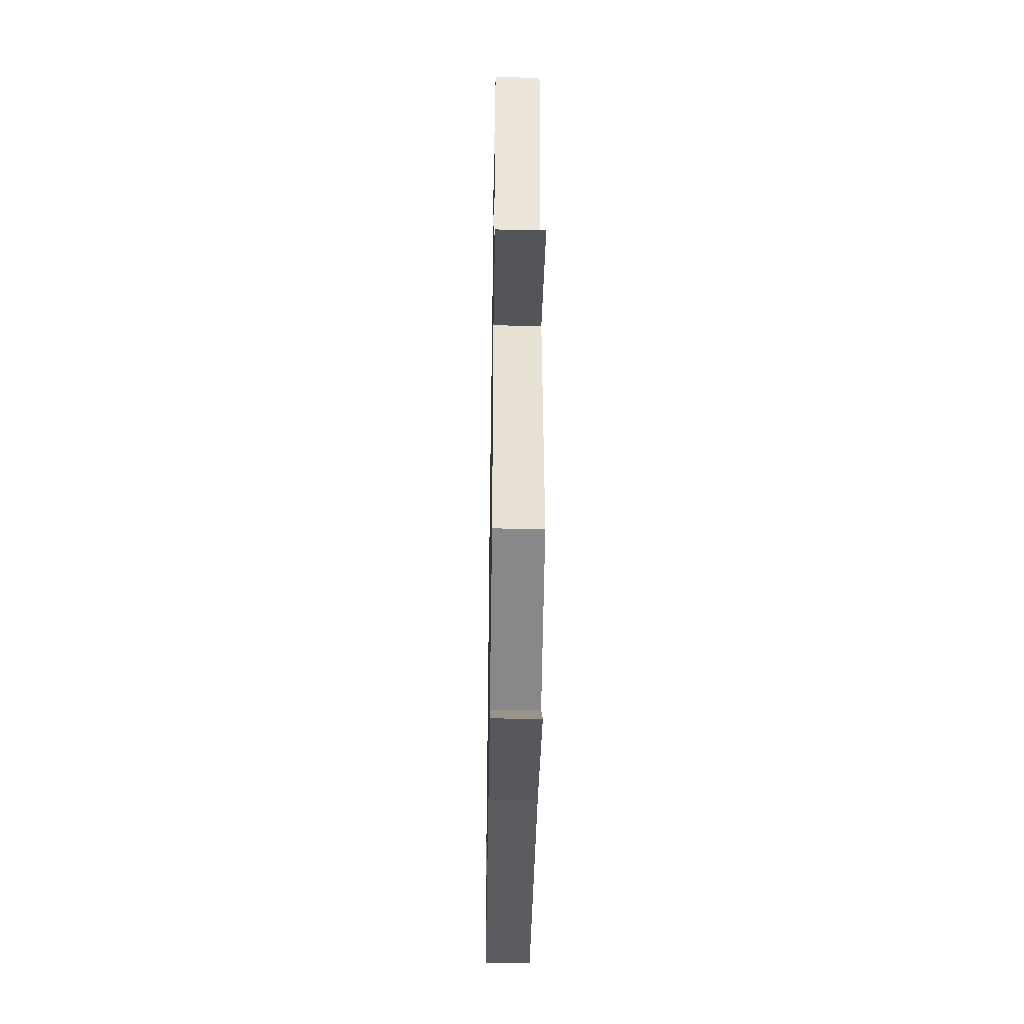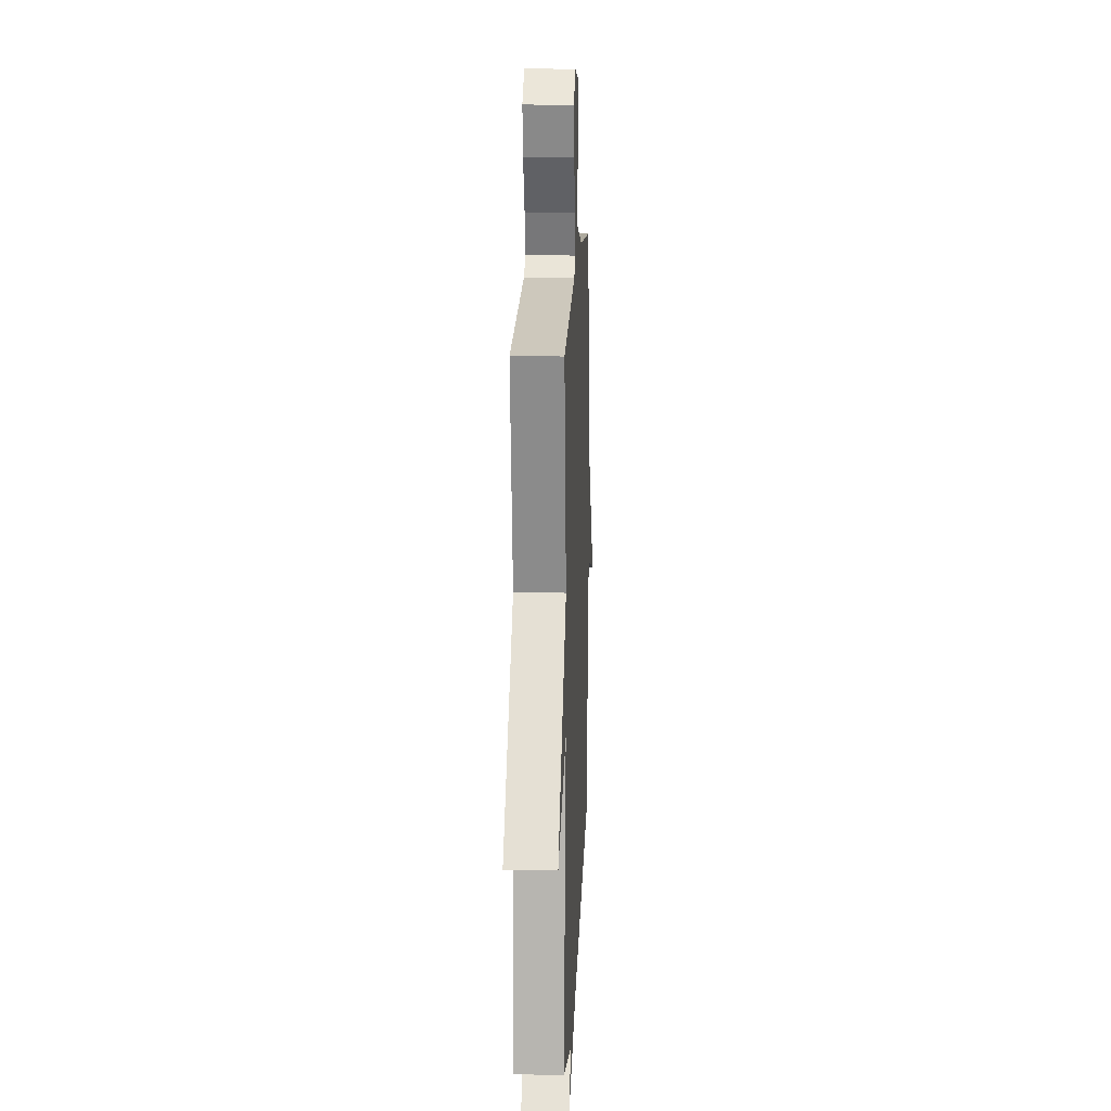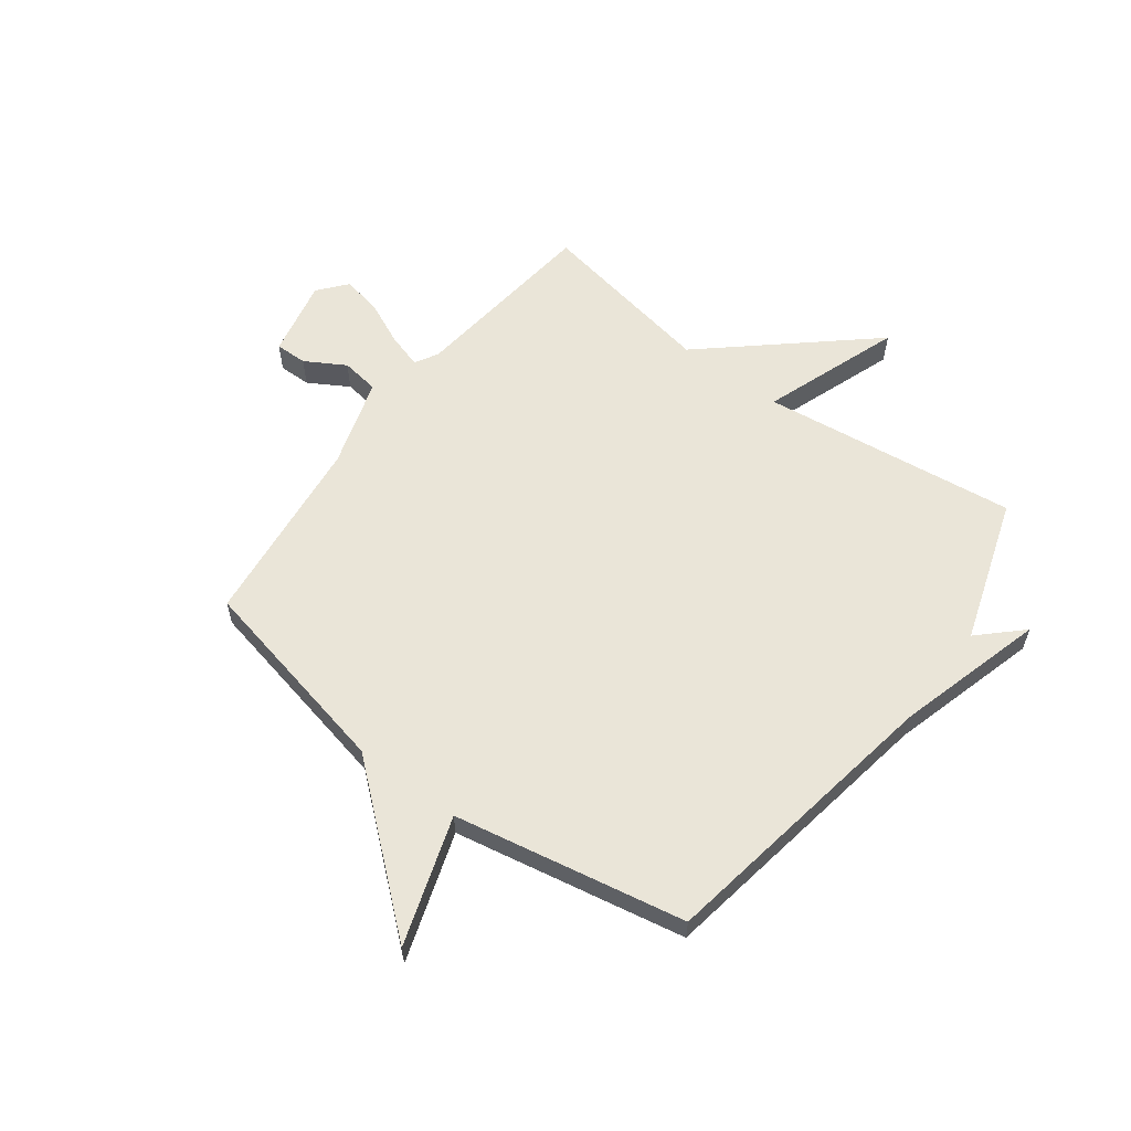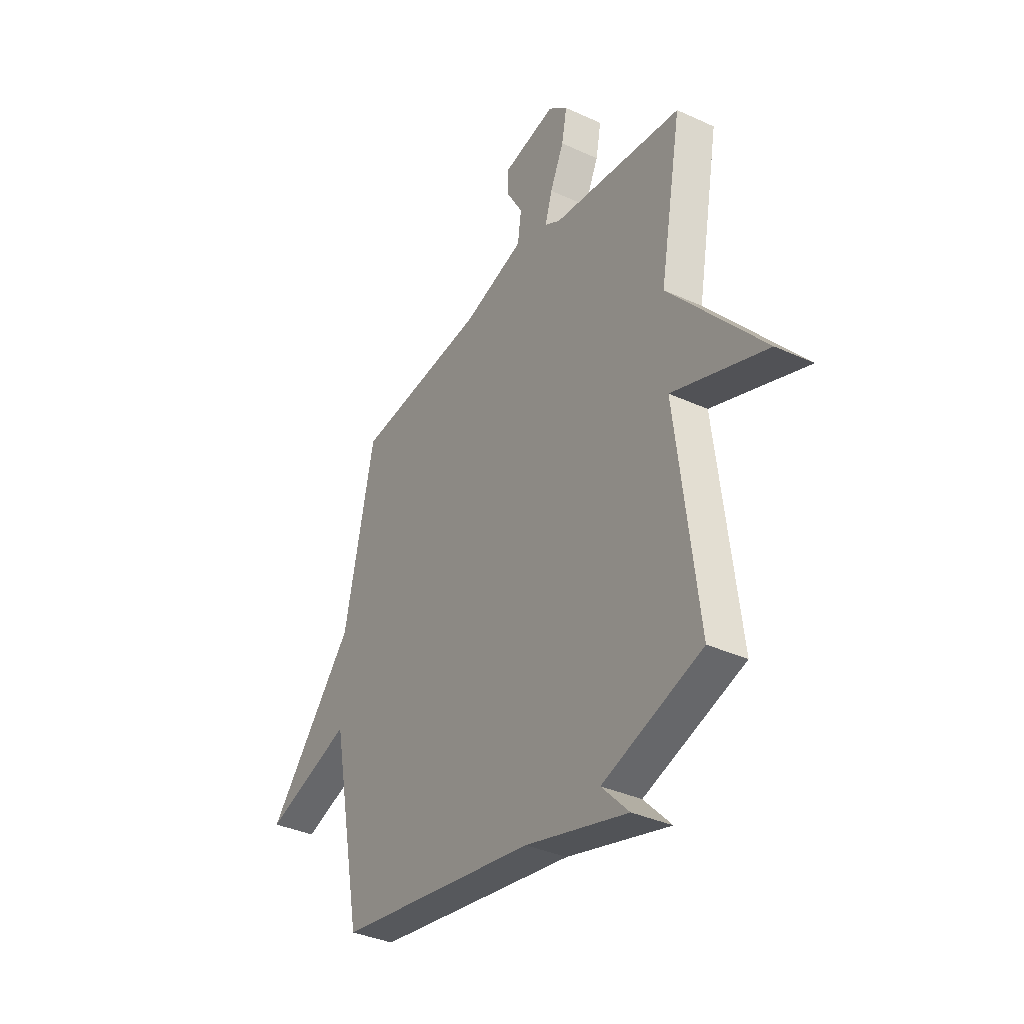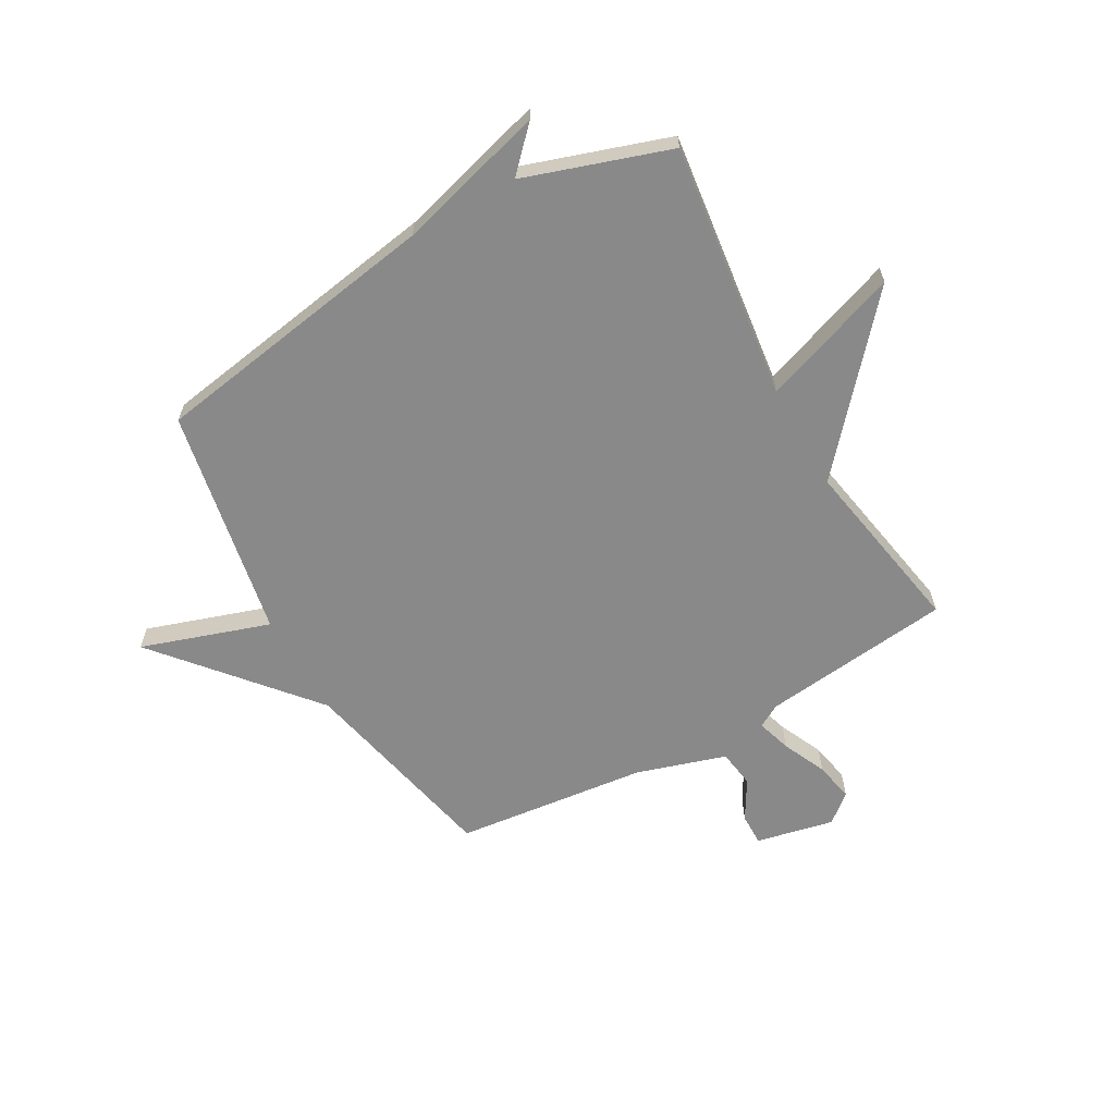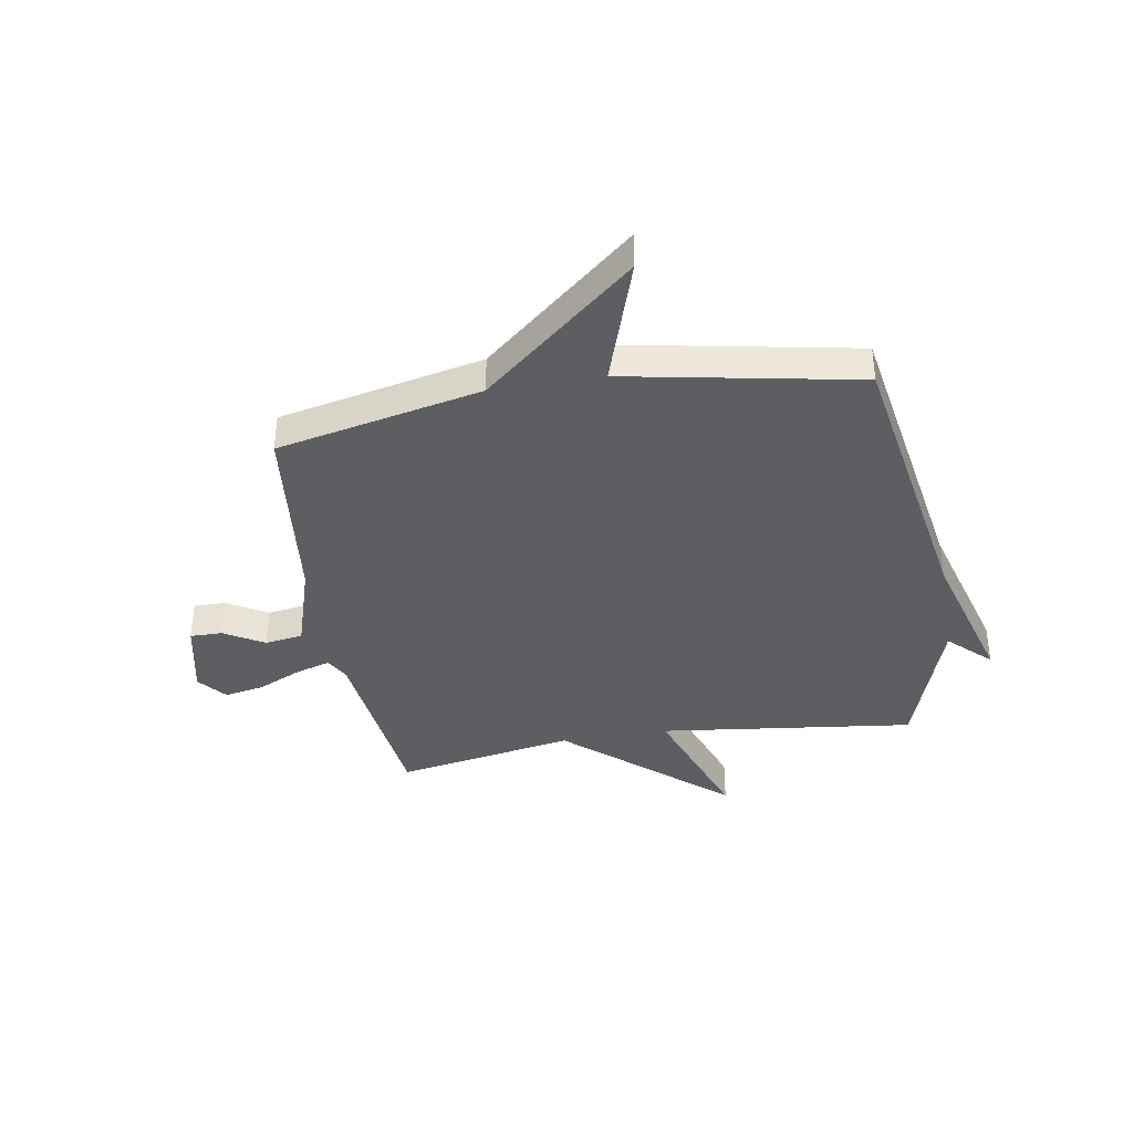
<metadata>
{"format":"obj","ext":"obj","renderer":"f3d","projection":"perspective","resolution":1024,"background":"white","views":[{"elev":-44.4,"azim":-90.9,"up":"+Z"},{"elev":15.7,"azim":-87.6,"up":"+Z"},{"elev":59.2,"azim":126.9,"up":"+Y"},{"elev":-35.9,"azim":-121.1,"up":"+Z"},{"elev":-63.0,"azim":-150.5,"up":"+Y"},{"elev":-38.2,"azim":99.7,"up":"+Y"}]}
</metadata>
<code>
v -0.5 0.07 -0.5
v -0.441 0.07 -0.03
v -0.694 0.07 -0.12
v -0.441 0.07 0.17
v -0.5 0.07 0.5
v -0.15 0.07 0.54
v -0.108 0.07 0.564
v -0.127 0.07 0.627
v -0.164 0.07 0.708
v -0.178 0.07 0.781
v -0.126 0.07 0.824
v 0.017 0.07 0.793
v 0.016 0.07 0.734
v -0.027 0.07 0.661
v -0.017 0.07 0.591
v 0.147 0.07 0.54
v 0.5 0.07 0.5
v 0.581 0.07 0.124
v 0.816 0.07 -0.154
v 0.581 0.07 -0.076
v 0.5 0.07 -0.5
v -0.035 0.07 -0.588
v -0.308 0.07 -0.664
v -0.235 0.07 -0.588
v -0.5 0 -0.5
v -0.441 0 -0.03
v -0.694 0 -0.12
v -0.441 0 0.17
v -0.5 0 0.5
v -0.15 0 0.54
v -0.108 0 0.564
v -0.127 0 0.627
v -0.164 0 0.708
v -0.178 0 0.781
v -0.126 0 0.824
v 0.017 0 0.793
v 0.016 0 0.734
v -0.027 0 0.661
v -0.017 0 0.591
v 0.147 0 0.54
v 0.5 0 0.5
v 0.581 0 0.124
v 0.816 0 -0.154
v 0.581 0 -0.076
v 0.5 0 -0.5
v -0.035 0 -0.588
v -0.308 0 -0.664
v -0.235 0 -0.588
f 22 23 24
f 24 1 2
f 22 24 2
f 21 22 2
f 20 21 2
f 18 19 20
f 18 20 2
f 17 18 2
f 16 17 2
f 2 3 4
f 16 2 4
f 15 16 4
f 12 13 14
f 11 12 14
f 10 11 14
f 9 10 14
f 8 9 14
f 7 8 14 15
f 6 7 15 4
f 4 5 6
f 48 47 46
f 26 25 48
f 26 48 46
f 26 46 45
f 26 45 44
f 44 43 42
f 26 44 42
f 26 42 41
f 26 41 40
f 28 27 26
f 28 26 40
f 28 40 39
f 38 37 36
f 38 36 35
f 38 35 34
f 38 34 33
f 38 33 32
f 39 38 32 31
f 28 39 31 30
f 30 29 28
f 1 25 26 2
f 2 26 27 3
f 3 27 28 4
f 4 28 29 5
f 5 29 30 6
f 6 30 31 7
f 7 31 32 8
f 8 32 33 9
f 9 33 34 10
f 10 34 35 11
f 11 35 36 12
f 12 36 37 13
f 13 37 38 14
f 14 38 39 15
f 15 39 40 16
f 16 40 41 17
f 17 41 42 18
f 18 42 43 19
f 19 43 44 20
f 20 44 45 21
f 21 45 46 22
f 22 46 47 23
f 23 47 48 24
f 24 48 25 1

</code>
